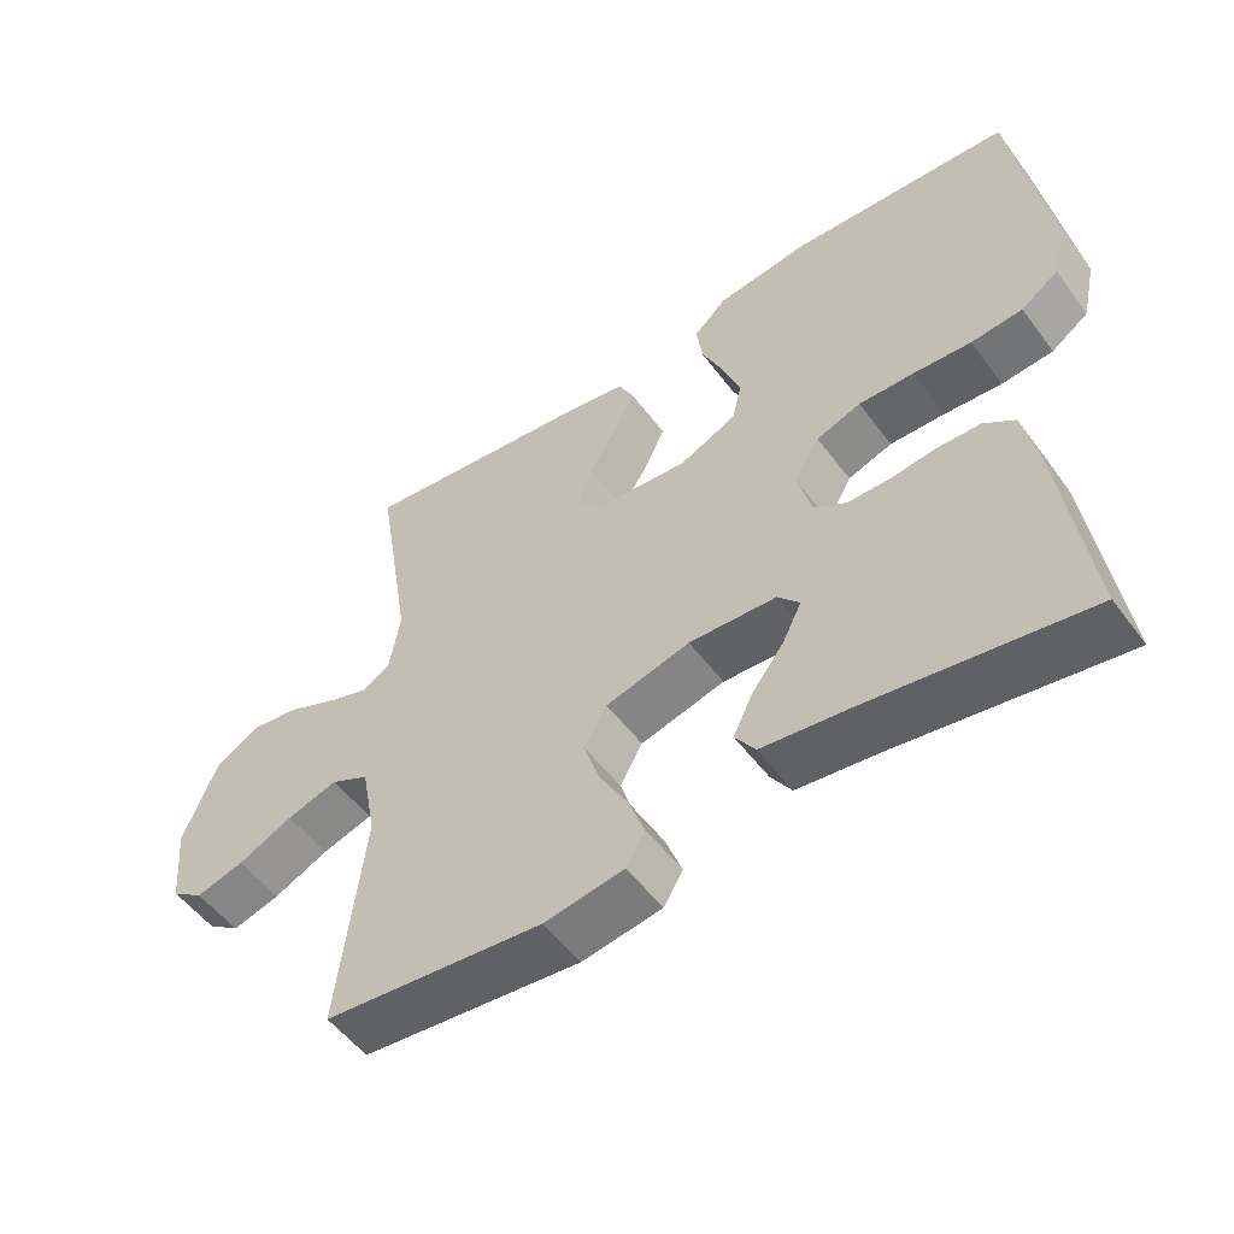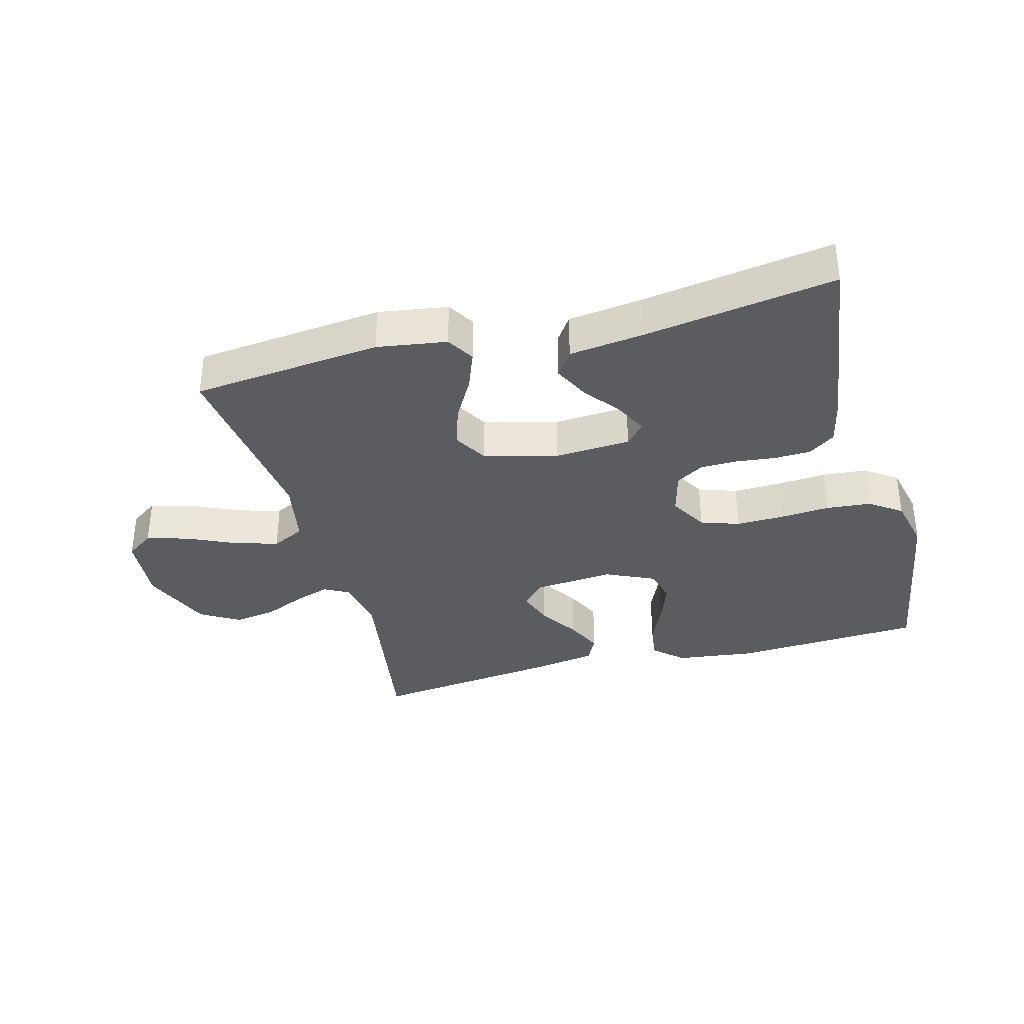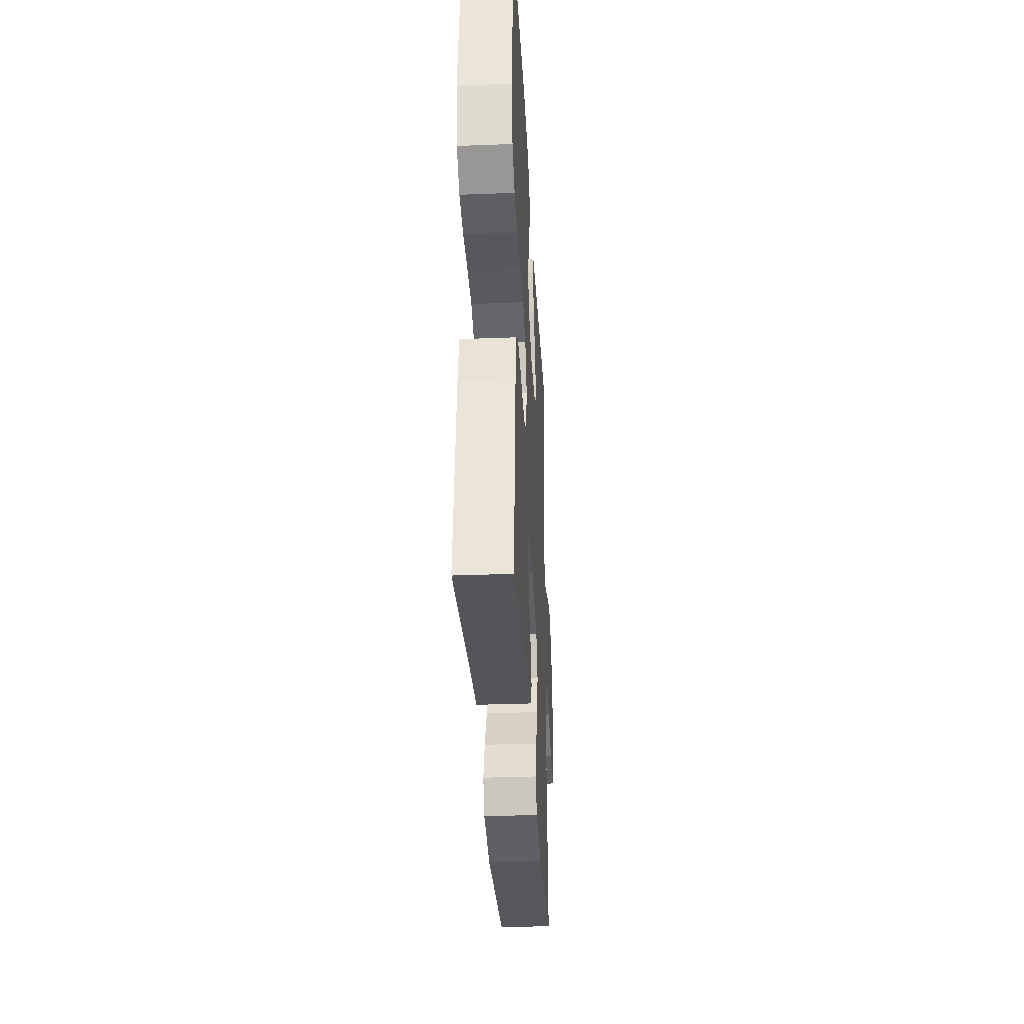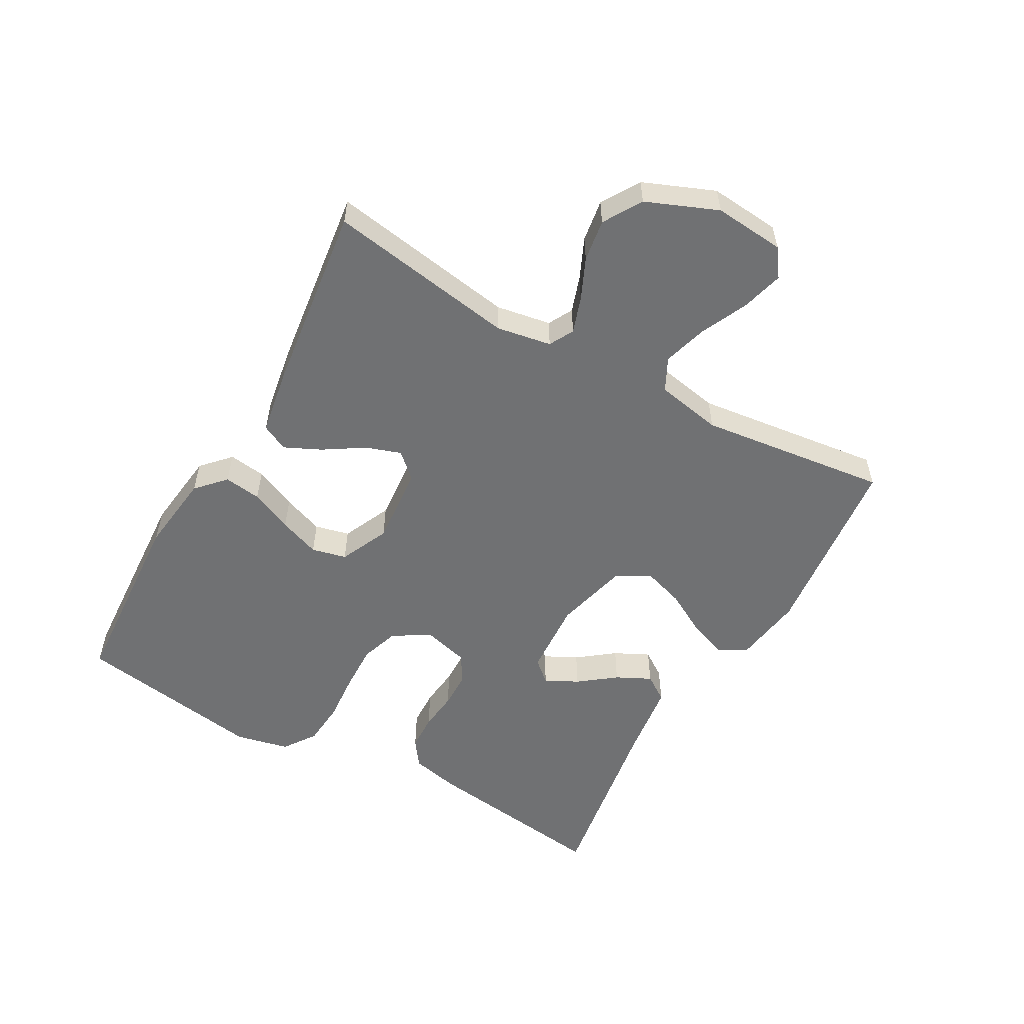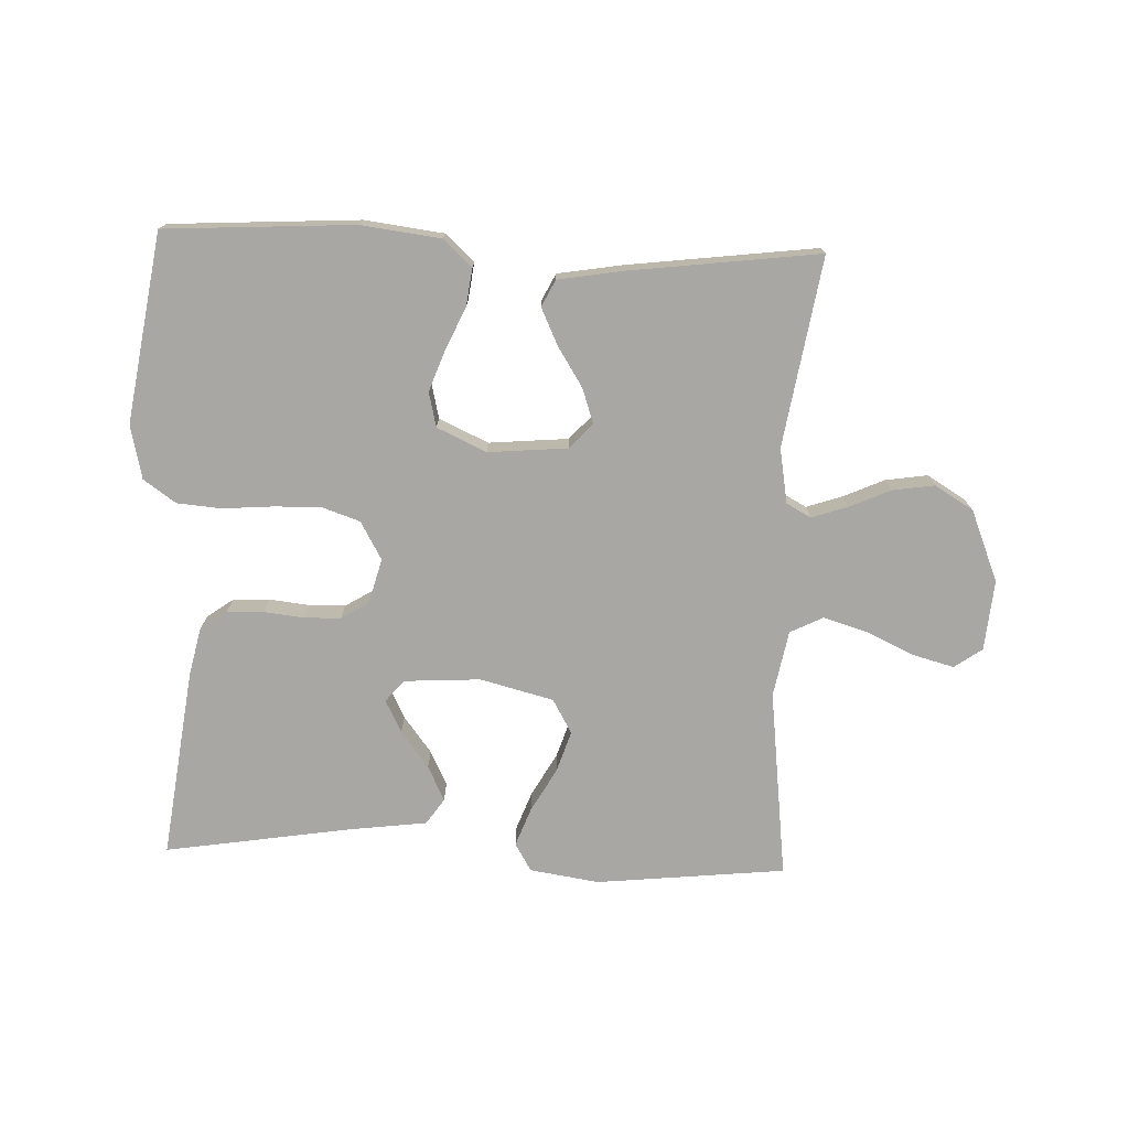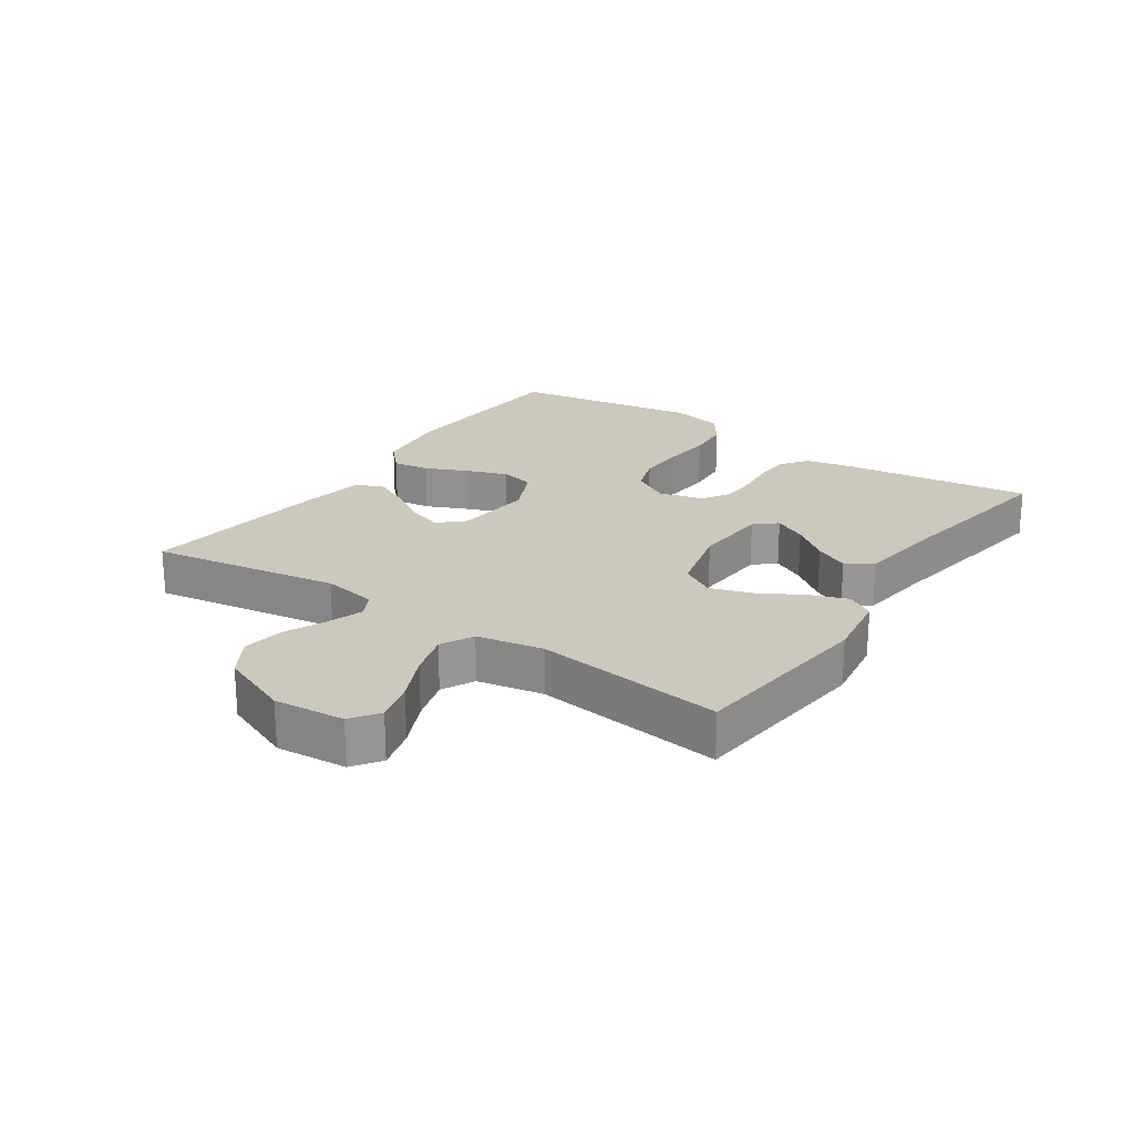
<metadata>
{"format":"obj","ext":"obj","renderer":"f3d","projection":"perspective","resolution":1024,"background":"white","views":[{"elev":-52.9,"azim":-144.2,"up":"+Z"},{"elev":-35.0,"azim":-164.9,"up":"+Y"},{"elev":-33.2,"azim":-87.0,"up":"+Z"},{"elev":-55.2,"azim":60.8,"up":"+Y"},{"elev":-74.7,"azim":-2.1,"up":"+Y"},{"elev":22.2,"azim":124.4,"up":"+Y"}]}
</metadata>
<code>
v 0.5 0.07 -0.5
v 0.2 0.07 -0.531
v 0.09 0.07 -0.514
v 0.064 0.07 -0.47
v 0.087 0.07 -0.409
v 0.126 0.07 -0.34
v 0.147 0.07 -0.275
v 0.116 0.07 -0.221
v 0 0.07 -0.191
v -0.12 0.07 -0.198
v -0.15 0.07 -0.232
v -0.124 0.07 -0.284
v -0.08 0.07 -0.342
v -0.053 0.07 -0.397
v -0.081 0.07 -0.438
v -0.2 0.07 -0.453
v -0.5 0.07 -0.5
v -0.46 0.07 -0.2
v -0.443 0.07 -0.124
v -0.401 0.07 -0.094
v -0.343 0.07 -0.092
v -0.28 0.07 -0.099
v -0.222 0.07 -0.098
v -0.178 0.07 -0.071
v -0.159 0.07 0
v -0.193 0.07 0.06
v -0.254 0.07 0.081
v -0.329 0.07 0.079
v -0.408 0.07 0.073
v -0.478 0.07 0.079
v -0.529 0.07 0.115
v -0.548 0.07 0.2
v -0.5 0.07 0.5
v -0.2 0.07 0.517
v -0.074 0.07 0.501
v -0.029 0.07 0.459
v -0.037 0.07 0.4
v -0.067 0.07 0.333
v -0.091 0.07 0.268
v -0.078 0.07 0.213
v 0 0.07 0.177
v 0.126 0.07 0.188
v 0.162 0.07 0.227
v 0.143 0.07 0.283
v 0.103 0.07 0.346
v 0.076 0.07 0.404
v 0.097 0.07 0.446
v 0.2 0.07 0.463
v 0.5 0.07 0.5
v 0.451 0.07 0.2
v 0.466 0.07 0.113
v 0.505 0.07 0.092
v 0.562 0.07 0.111
v 0.627 0.07 0.14
v 0.694 0.07 0.15
v 0.755 0.07 0.113
v 0.801 0.07 0
v 0.791 0.07 -0.112
v 0.747 0.07 -0.143
v 0.681 0.07 -0.125
v 0.606 0.07 -0.09
v 0.536 0.07 -0.069
v 0.484 0.07 -0.095
v 0.464 0.07 -0.2
v 0.5 0 -0.5
v 0.2 0 -0.531
v 0.09 0 -0.514
v 0.064 0 -0.47
v 0.087 0 -0.409
v 0.126 0 -0.34
v 0.147 0 -0.275
v 0.116 0 -0.221
v 0 0 -0.191
v -0.12 0 -0.198
v -0.15 0 -0.232
v -0.124 0 -0.284
v -0.08 0 -0.342
v -0.053 0 -0.397
v -0.081 0 -0.438
v -0.2 0 -0.453
v -0.5 0 -0.5
v -0.46 0 -0.2
v -0.443 0 -0.124
v -0.401 0 -0.094
v -0.343 0 -0.092
v -0.28 0 -0.099
v -0.222 0 -0.098
v -0.178 0 -0.071
v -0.159 0 0
v -0.193 0 0.06
v -0.254 0 0.081
v -0.329 0 0.079
v -0.408 0 0.073
v -0.478 0 0.079
v -0.529 0 0.115
v -0.548 0 0.2
v -0.5 0 0.5
v -0.2 0 0.517
v -0.074 0 0.501
v -0.029 0 0.459
v -0.037 0 0.4
v -0.067 0 0.333
v -0.091 0 0.268
v -0.078 0 0.213
v 0 0 0.177
v 0.126 0 0.188
v 0.162 0 0.227
v 0.143 0 0.283
v 0.103 0 0.346
v 0.076 0 0.404
v 0.097 0 0.446
v 0.2 0 0.463
v 0.5 0 0.5
v 0.451 0 0.2
v 0.466 0 0.113
v 0.505 0 0.092
v 0.562 0 0.111
v 0.627 0 0.14
v 0.694 0 0.15
v 0.755 0 0.113
v 0.801 0 0
v 0.791 0 -0.112
v 0.747 0 -0.143
v 0.681 0 -0.125
v 0.606 0 -0.09
v 0.536 0 -0.069
v 0.484 0 -0.095
v 0.464 0 -0.2
f 58 59 60 61
f 58 61 62
f 57 58 62
f 56 57 62
f 53 54 55 56
f 52 53 56 62
f 51 52 62 63
f 47 48 49 50
f 44 45 46 47
f 43 44 47 50
f 42 43 50 51
f 35 36 37 38
f 35 38 39
f 34 35 39
f 33 34 39 40
f 31 32 33 40
f 28 29 30 31
f 27 28 31 40
f 19 20 21 22
f 19 22 23
f 16 17 18 19
f 16 19 23
f 12 13 14 15
f 11 12 15 16
f 3 4 5 6
f 3 6 7
f 64 1 2 3
f 64 3 7
f 63 64 7 8
f 41 42 51 63
f 41 63 8 9
f 26 27 40 41
f 25 26 41 9
f 24 25 9 10
f 11 16 23 24
f 10 11 24
f 125 124 123 122
f 126 125 122
f 126 122 121
f 126 121 120
f 120 119 118 117
f 126 120 117 116
f 127 126 116 115
f 114 113 112 111
f 111 110 109 108
f 114 111 108 107
f 115 114 107 106
f 102 101 100 99
f 103 102 99
f 103 99 98
f 104 103 98 97
f 104 97 96 95
f 95 94 93 92
f 104 95 92 91
f 86 85 84 83
f 87 86 83
f 83 82 81 80
f 87 83 80
f 79 78 77 76
f 80 79 76 75
f 70 69 68 67
f 71 70 67
f 67 66 65 128
f 71 67 128
f 72 71 128 127
f 127 115 106 105
f 73 72 127 105
f 105 104 91 90
f 73 105 90 89
f 74 73 89 88
f 88 87 80 75
f 88 75 74
f 1 65 66 2
f 2 66 67 3
f 3 67 68 4
f 4 68 69 5
f 5 69 70 6
f 6 70 71 7
f 7 71 72 8
f 8 72 73 9
f 9 73 74 10
f 10 74 75 11
f 11 75 76 12
f 12 76 77 13
f 13 77 78 14
f 14 78 79 15
f 15 79 80 16
f 16 80 81 17
f 17 81 82 18
f 18 82 83 19
f 19 83 84 20
f 20 84 85 21
f 21 85 86 22
f 22 86 87 23
f 23 87 88 24
f 24 88 89 25
f 25 89 90 26
f 26 90 91 27
f 27 91 92 28
f 28 92 93 29
f 29 93 94 30
f 30 94 95 31
f 31 95 96 32
f 32 96 97 33
f 33 97 98 34
f 34 98 99 35
f 35 99 100 36
f 36 100 101 37
f 37 101 102 38
f 38 102 103 39
f 39 103 104 40
f 40 104 105 41
f 41 105 106 42
f 42 106 107 43
f 43 107 108 44
f 44 108 109 45
f 45 109 110 46
f 46 110 111 47
f 47 111 112 48
f 48 112 113 49
f 49 113 114 50
f 50 114 115 51
f 51 115 116 52
f 52 116 117 53
f 53 117 118 54
f 54 118 119 55
f 55 119 120 56
f 56 120 121 57
f 57 121 122 58
f 58 122 123 59
f 59 123 124 60
f 60 124 125 61
f 61 125 126 62
f 62 126 127 63
f 63 127 128 64
f 64 128 65 1

</code>
